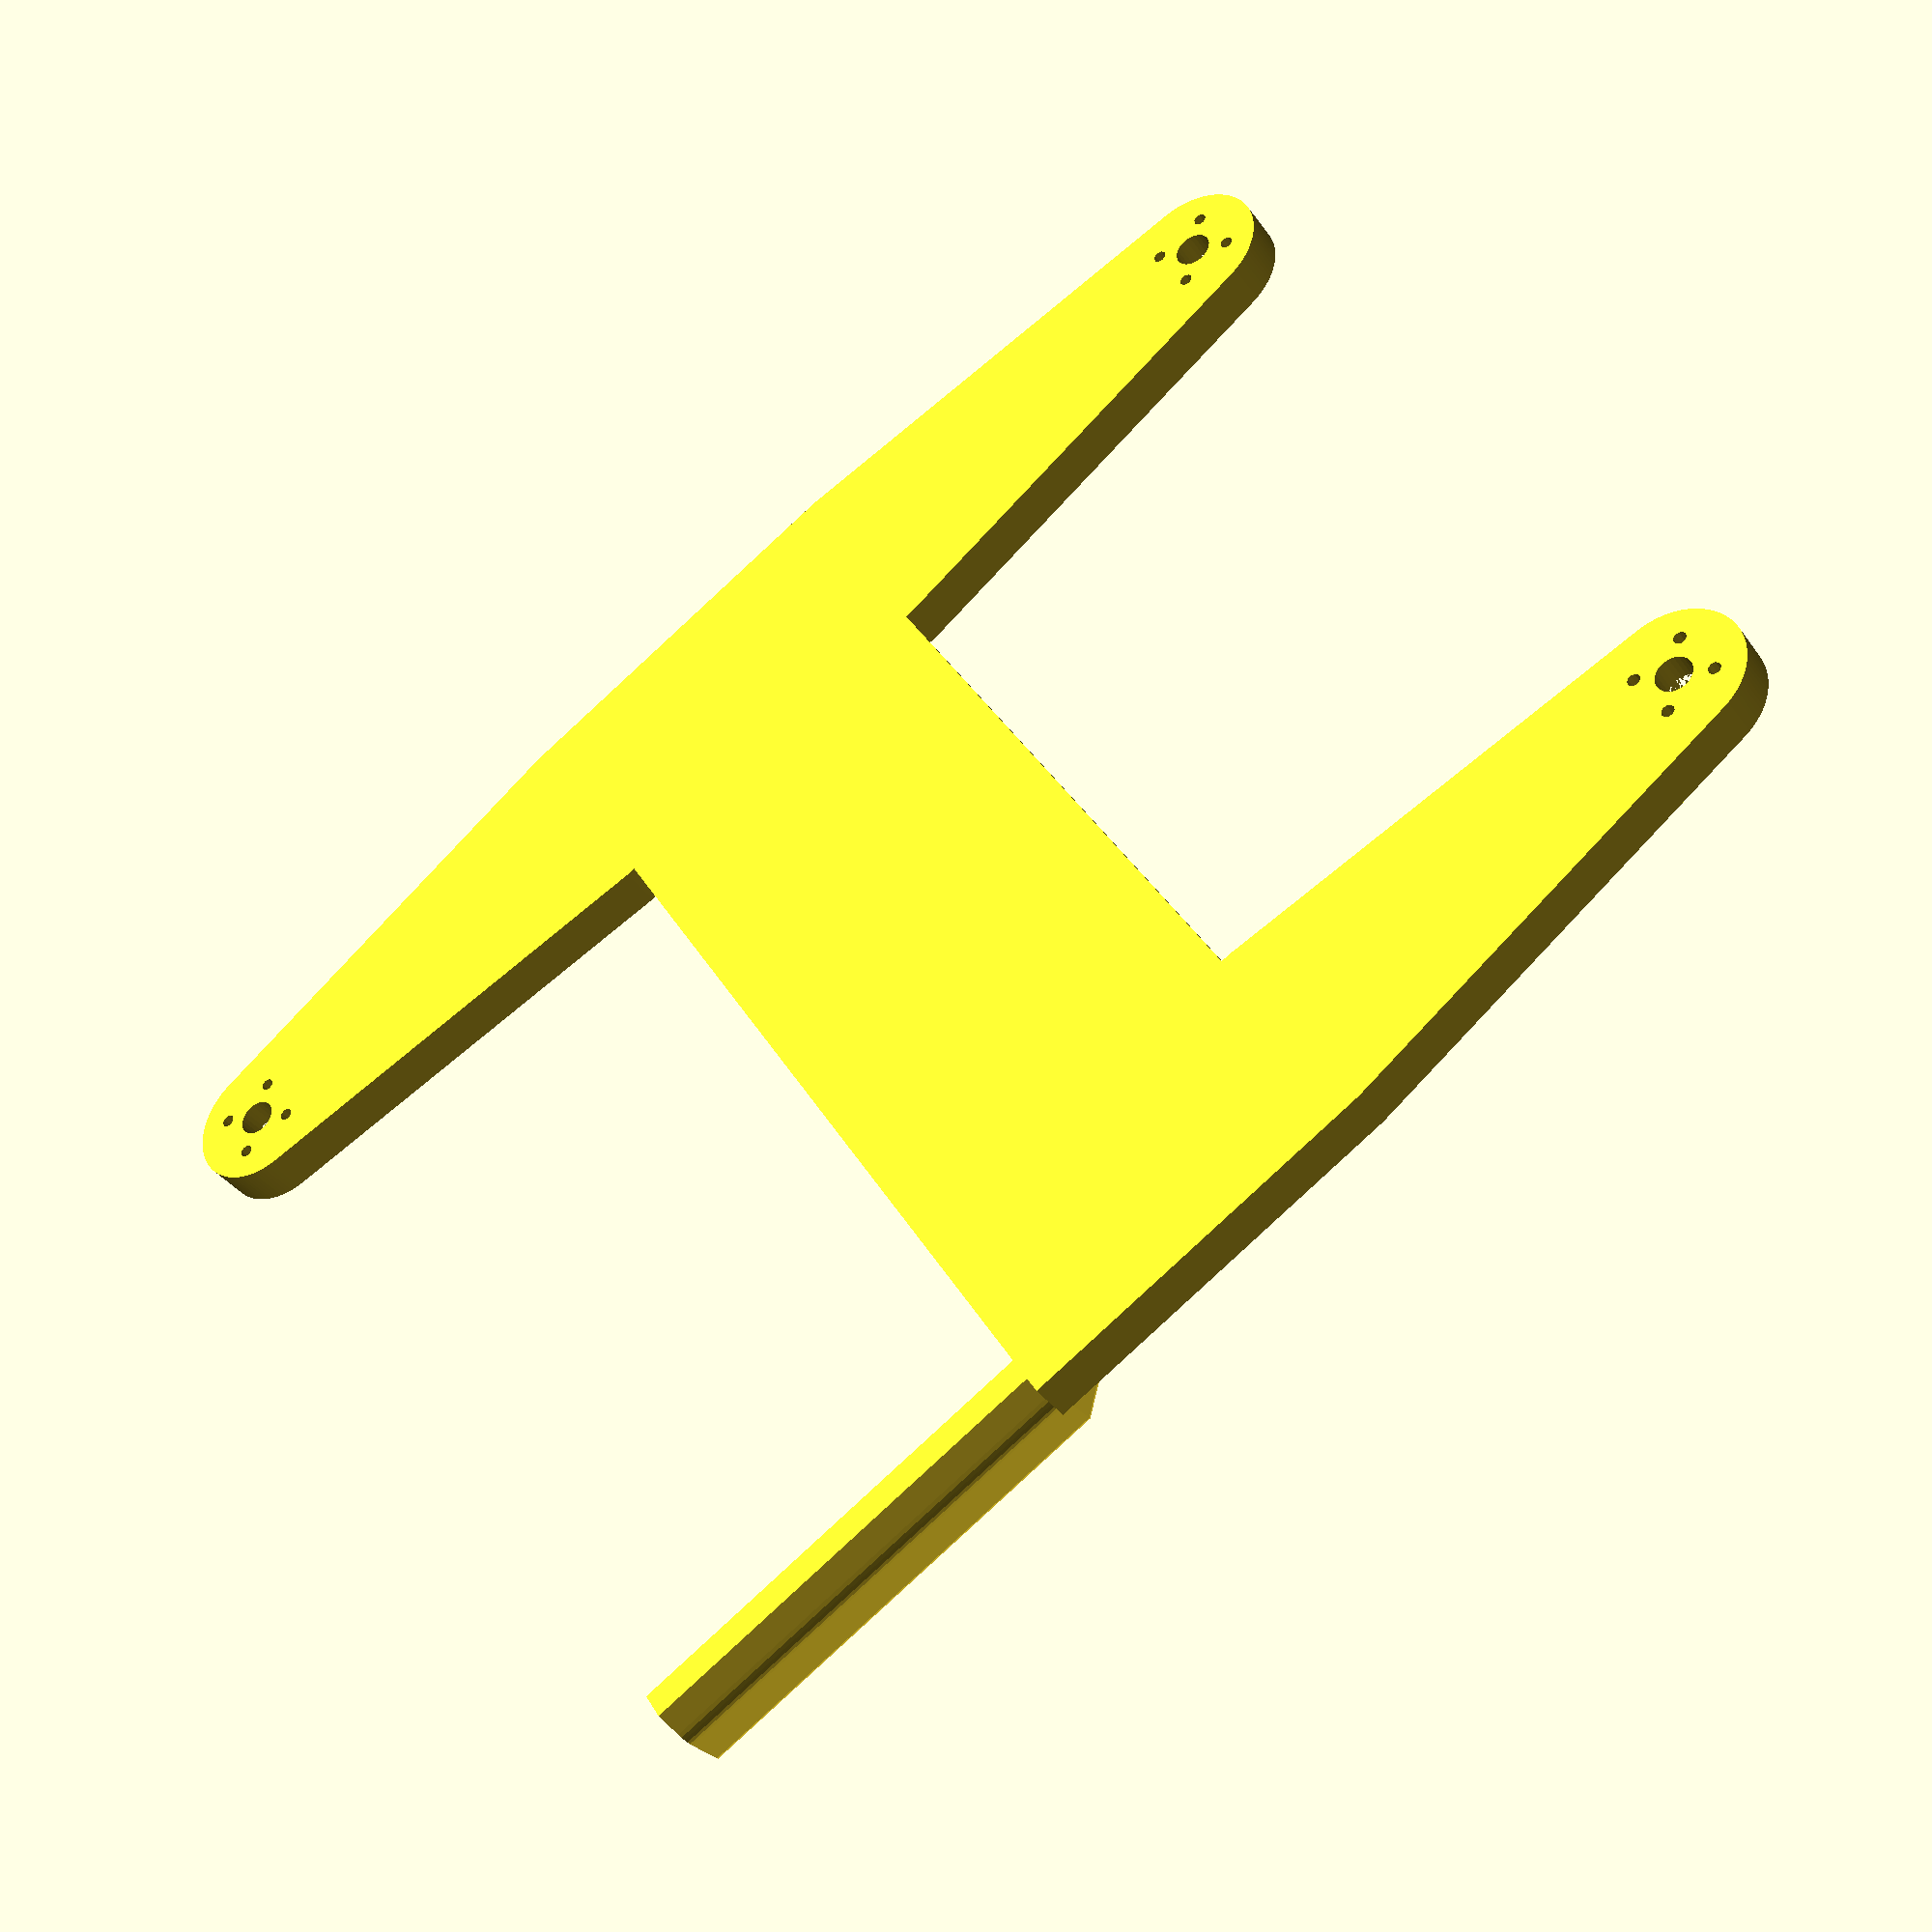
<openscad>
plate(120, 40, 3);

translate([47.5, 20, 0]) {
  arm2(50, 25, 15, 3);
}

translate([-47.5, 20, 0]) {
  arm(50, 25, 15, 3);
}

mirror([0, 1, 0]) {
  translate([47.5, 20, 0]) {
    arm(50, 25, 15, 3);
  }

  translate([-47.5, 20, 0]) {
    arm(50, 25, 15, 3);
  }
}


module plate(length, width, plate_thickness) {

  ridge_width = 2;

  translate([0, 0, (plate_thickness + ridge_width) / 2]) {
    difference(){

      cube([length, width, plate_thickness + ridge_width], center = true);

      translate([0, 0, plate_thickness]) {
          cube([
            length-(ridge_width * 2),
            width-(ridge_width * 2),
            plate_thickness + 1
          ], center = true);
      }

    }
  }
}

module arm2() {

  length = 50;

  translate([0, 0, 10]) {

    hull() {

      difference() {
        translate([0, -10, 0]) {
          sphere(r=1.5, $fn=20);
        }
        translate([-2, -12, -4]) {
          cube([4, 4, 4]);
        }
      }

      rotate(90, [-1, 0, 0]) {

        translate([0, -10, 0]) {
          cylinder(r=1.5, h=length, $fn=20);
        }

        translate([0, -4, 0]) {
          cylinder(r=3, h=length, $fn=40);
        }

        translate([-1.5, -1, 0]) {
          cube([3, 1, length]);
        }
      }
    }
  }



}

module arm(length, width_start, width_end, plate_thickness) {

  ridge_width = 2;

  // Arm plate with ridges
  difference() {
    arm_plate(
      length,
      width_start,
      width_end,
      plate_thickness + ridge_width
    );

    translate([0, -1, plate_thickness]) {
      arm_plate(
        length + 1,
        width_start - (ridge_width * 2),
        width_end - (ridge_width * 2),
        ridge_width + 1
      );
    }
  }
}

module arm_plate(length, width_start, width_end, thickness) {

  motor_axle_width = 4;
  motor_bolt_spacing = 8.4;
  motor_bolt_width = 1.4;

  translate([-width_start / 2, 0, 0]) {
    difference() {
      hull() {
        // arm plate
        cube([width_start, 1, thickness]);

        // motor plate
        translate([width_start / 2, length, 0]) {
          cylinder(r=width_end / 2, h=thickness, $fn=100);
        }
      }

      union(){

        // Bottom of motor.
        translate([width_start / 2, length, -1]) {
          cylinder(r=motor_axle_width / 2, h=thickness + 1, $fn=25);

          // Four bolt holes.
          for (i = [0:3]) {
            rotate((i * (360/4)) + 45, [0, 0, 1]) {
              translate([0, motor_bolt_spacing / 2, 0]) {
                cylinder(r=motor_bolt_width / 2, h = thickness + 1, $fn=10);
              }
            }
          }
        }
      }
    }
  }
}
</openscad>
<views>
elev=36.4 azim=121.3 roll=210.7 proj=p view=solid
</views>
